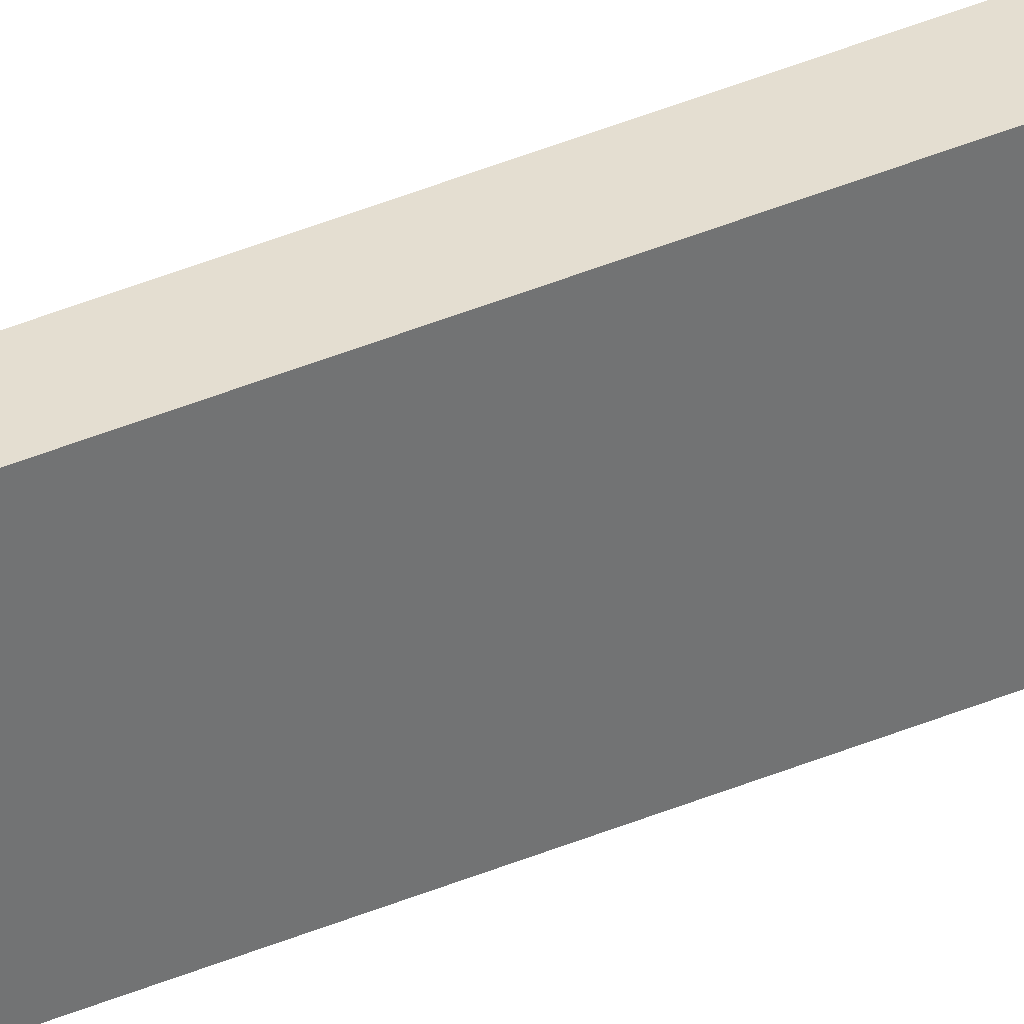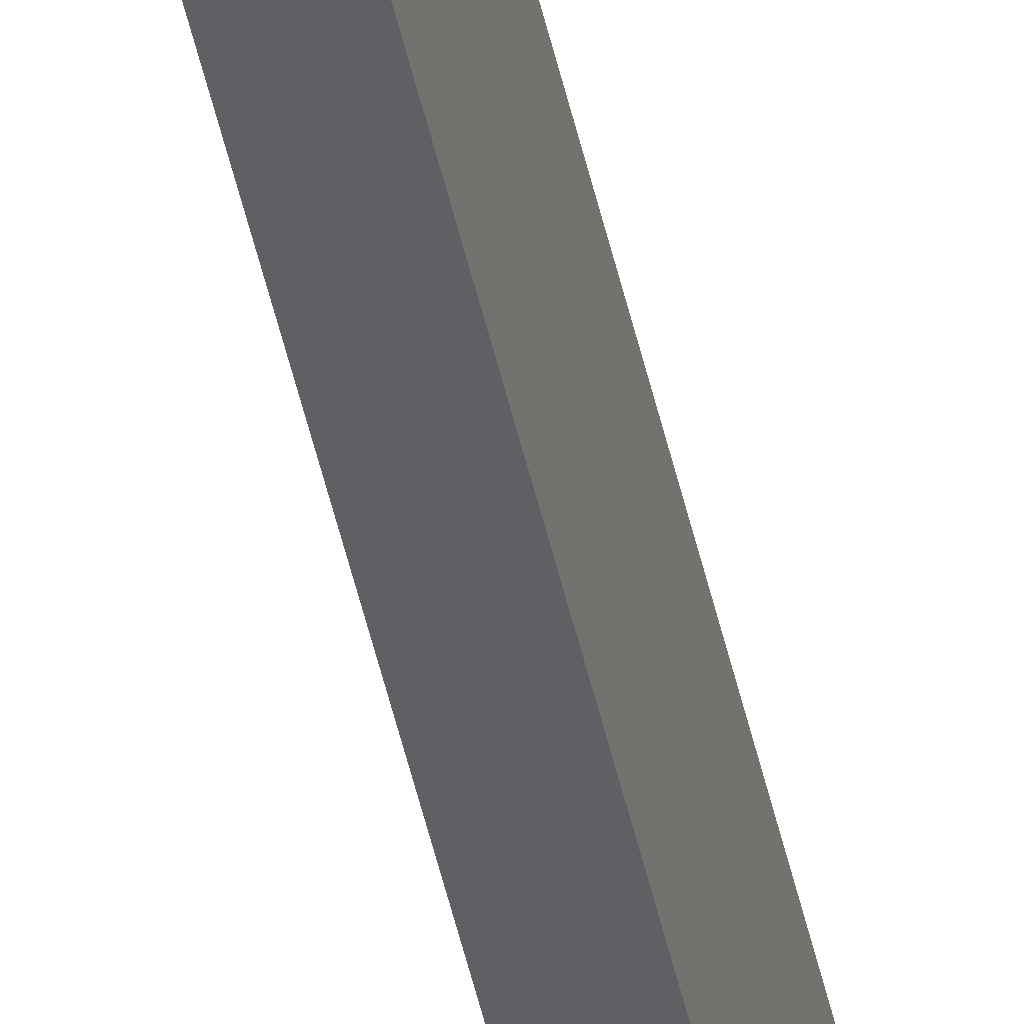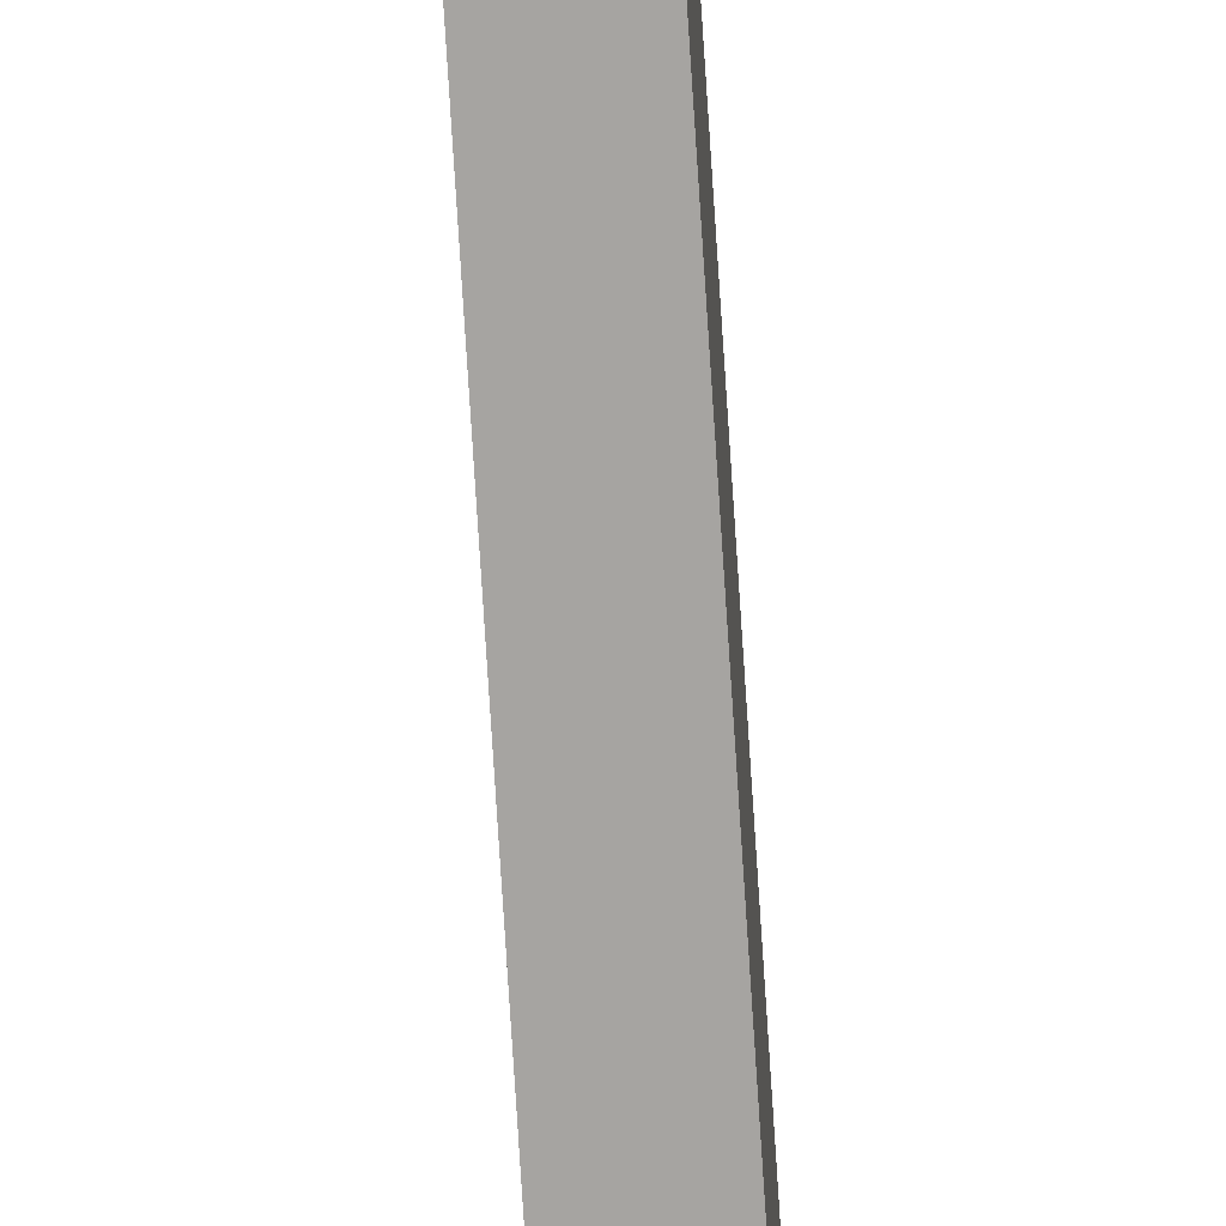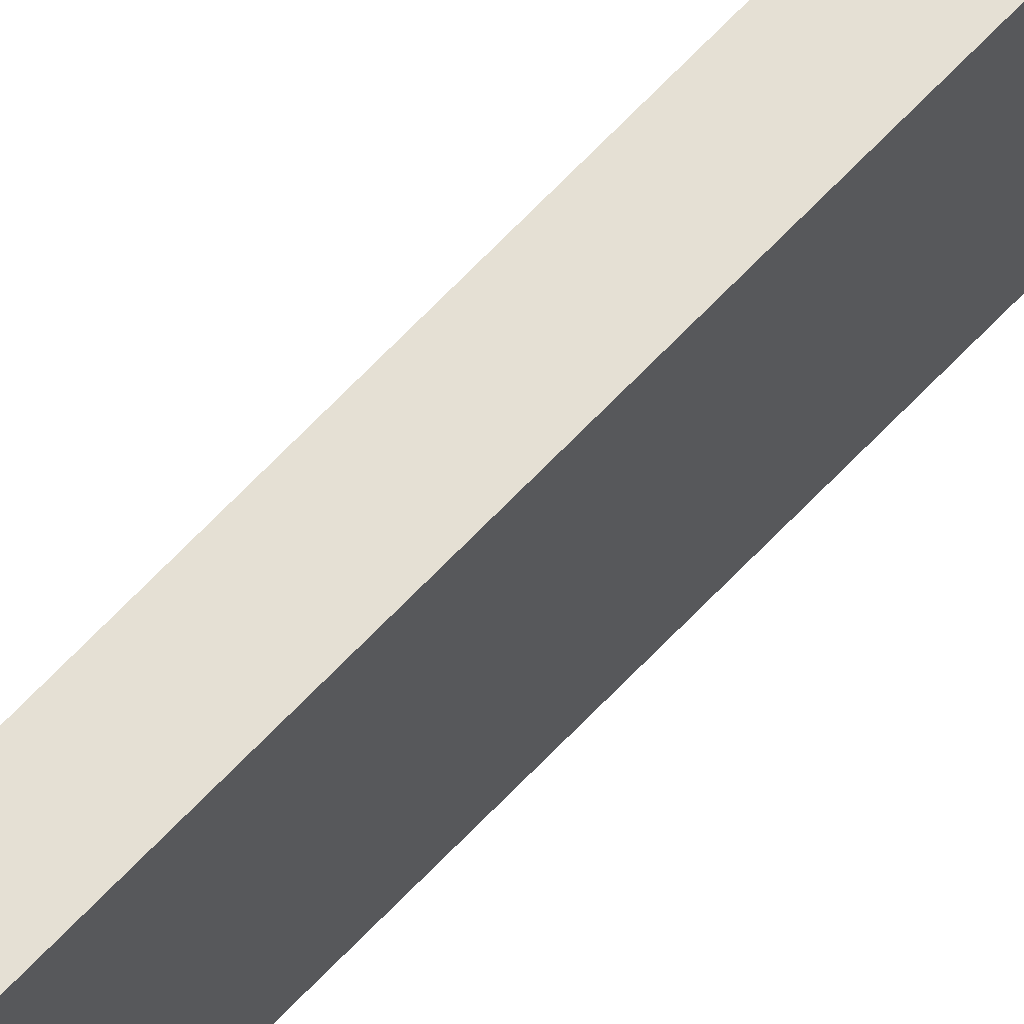
<metadata>
{"format":"obj","ext":"obj","renderer":"f3d","projection":"perspective","resolution":1024,"background":"white","views":[{"elev":36.4,"azim":60.4,"up":"+Y"},{"elev":-44.0,"azim":11.5,"up":"+Y"},{"elev":-73.5,"azim":-176.4,"up":"+Y"},{"elev":65.3,"azim":-136.9,"up":"+Y"}]}
</metadata>
<code>
o Cube.2635_0161
v -1.839 -0.21 1.314
v -1.839 -0.231 1.314
v -1.833 -0.231 1.314
v -1.833 -0.21 1.314
v -1.839 -0.21 0.471
v -1.839 -0.231 0.471
v -1.833 -0.231 0.471
v -1.833 -0.21 0.471
f 3 1 2
f 5 7 6
f 3 8 4
f 2 7 3
f 4 5 1
f 1 6 2
f 3 4 1
f 5 8 7
f 3 7 8
f 2 6 7
f 4 8 5
f 1 5 6

</code>
